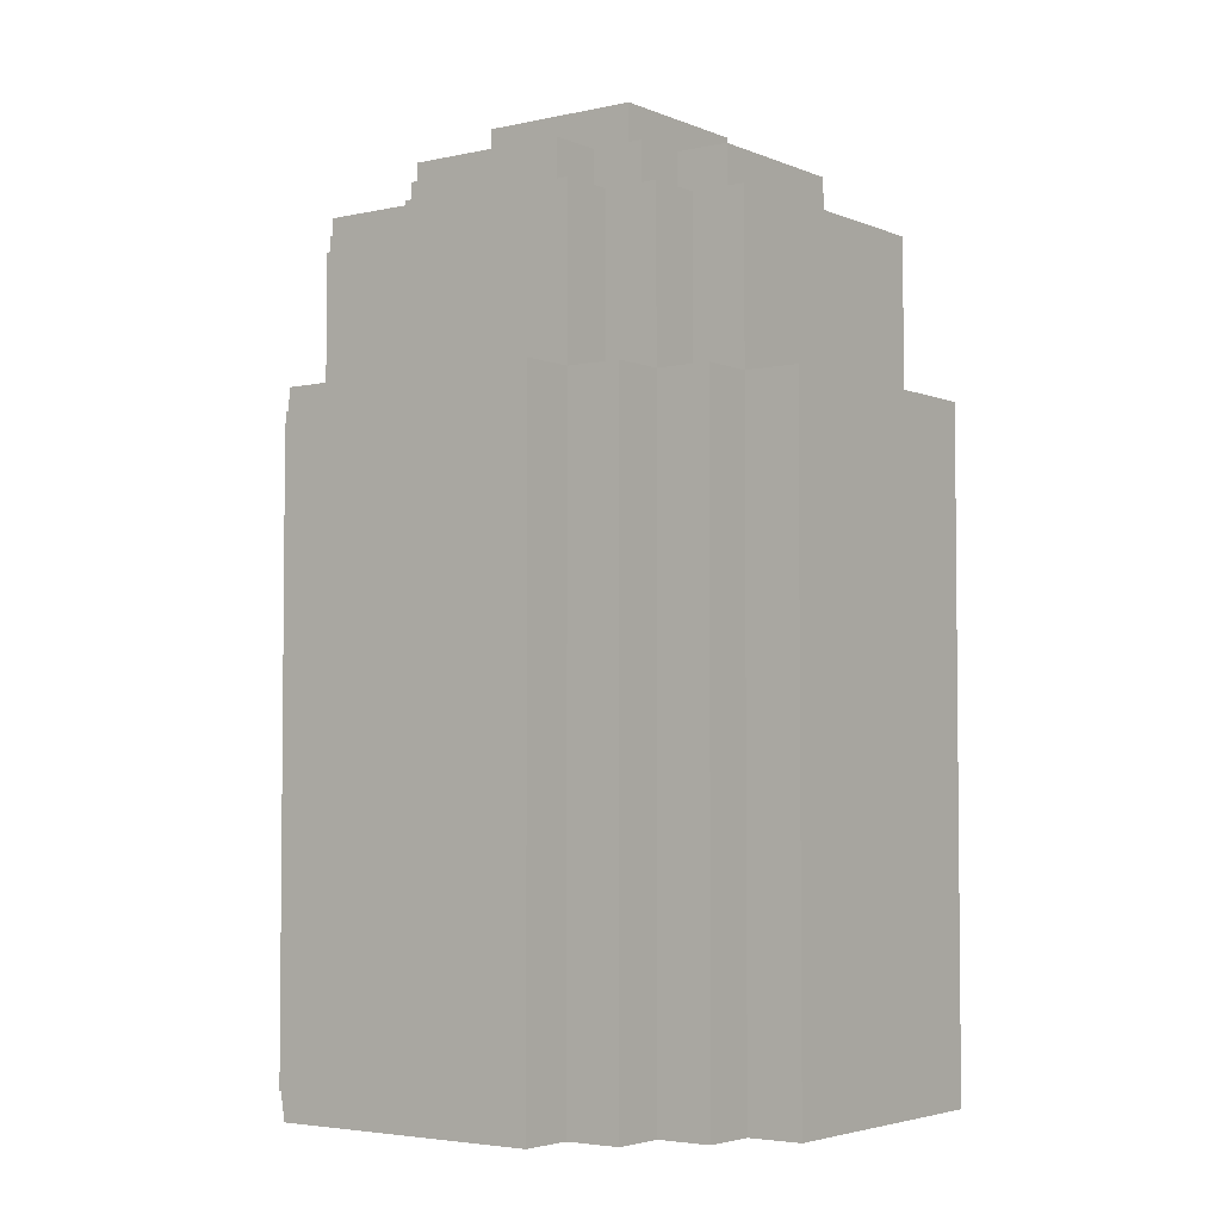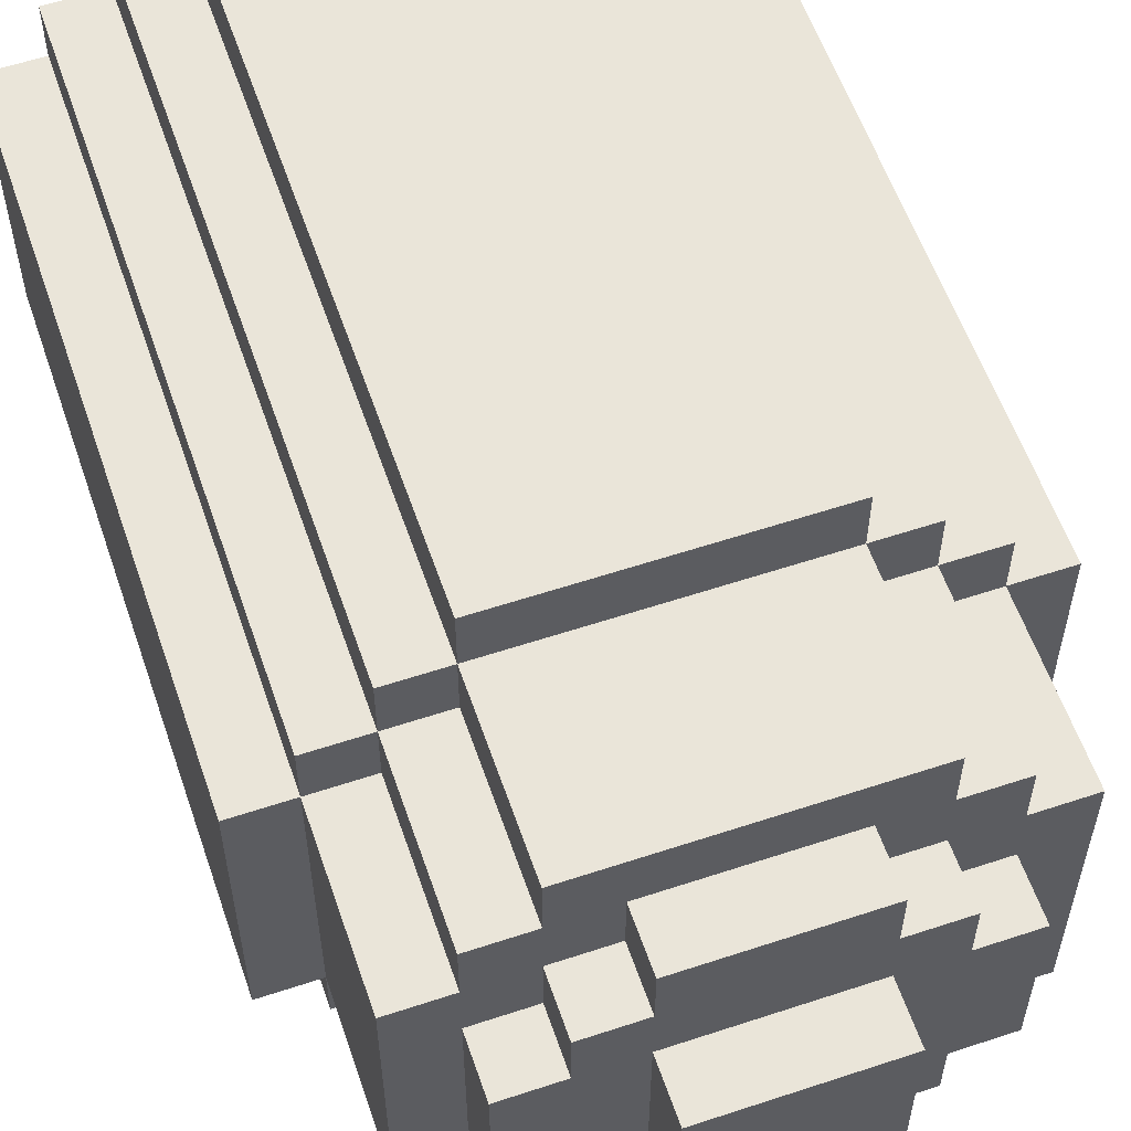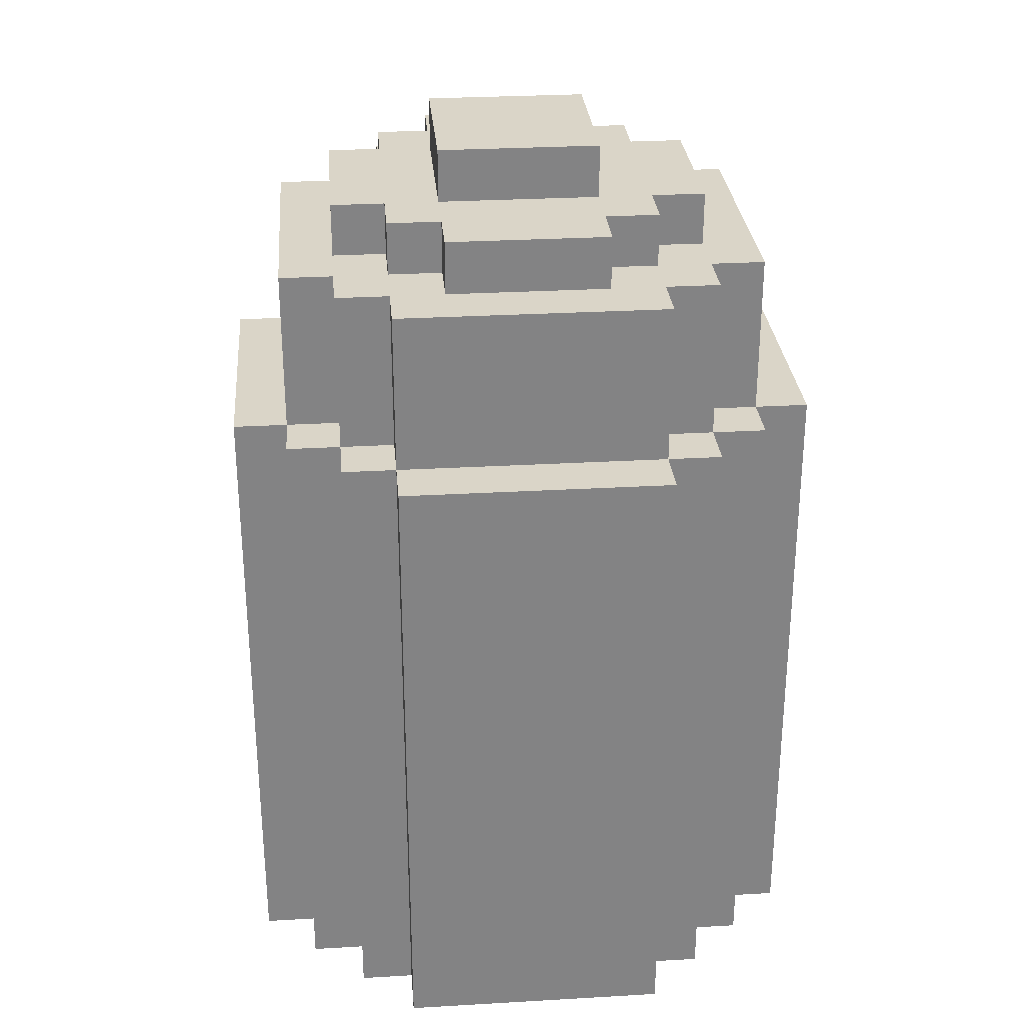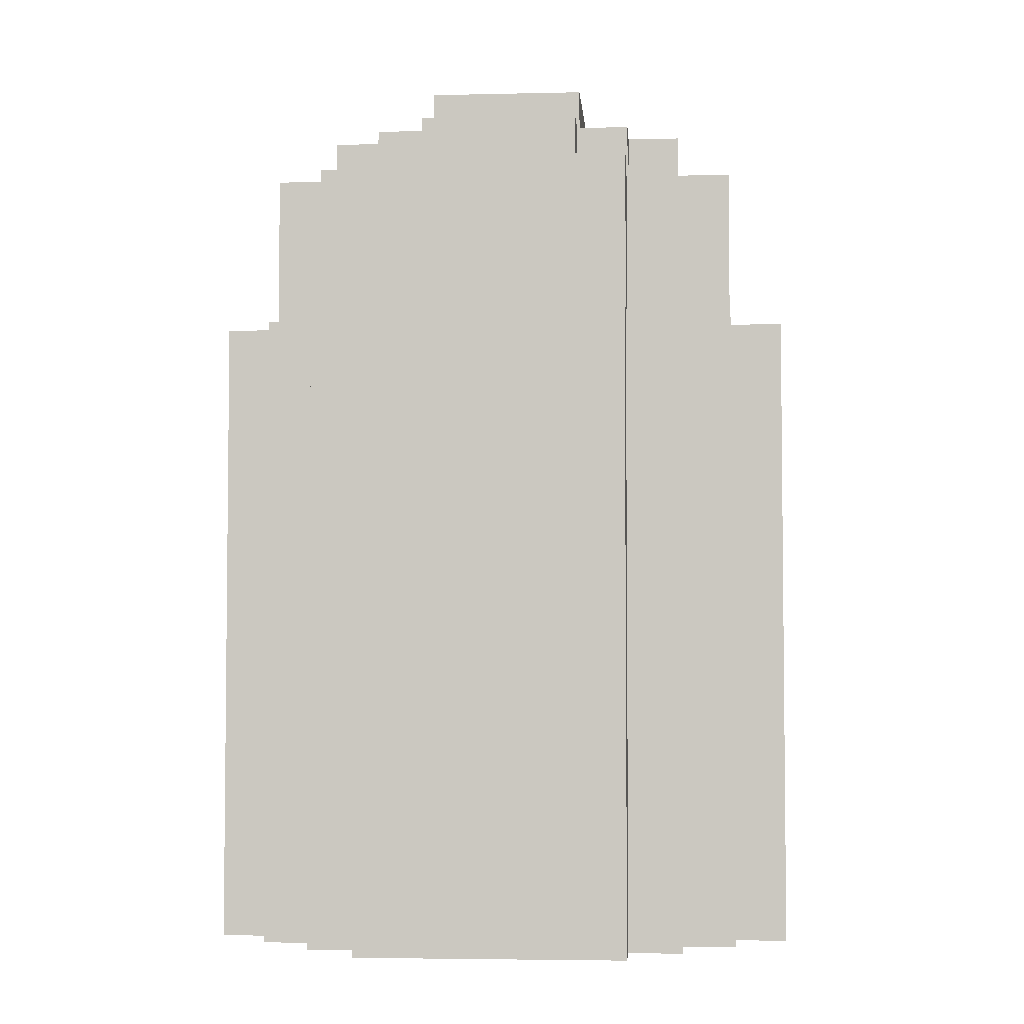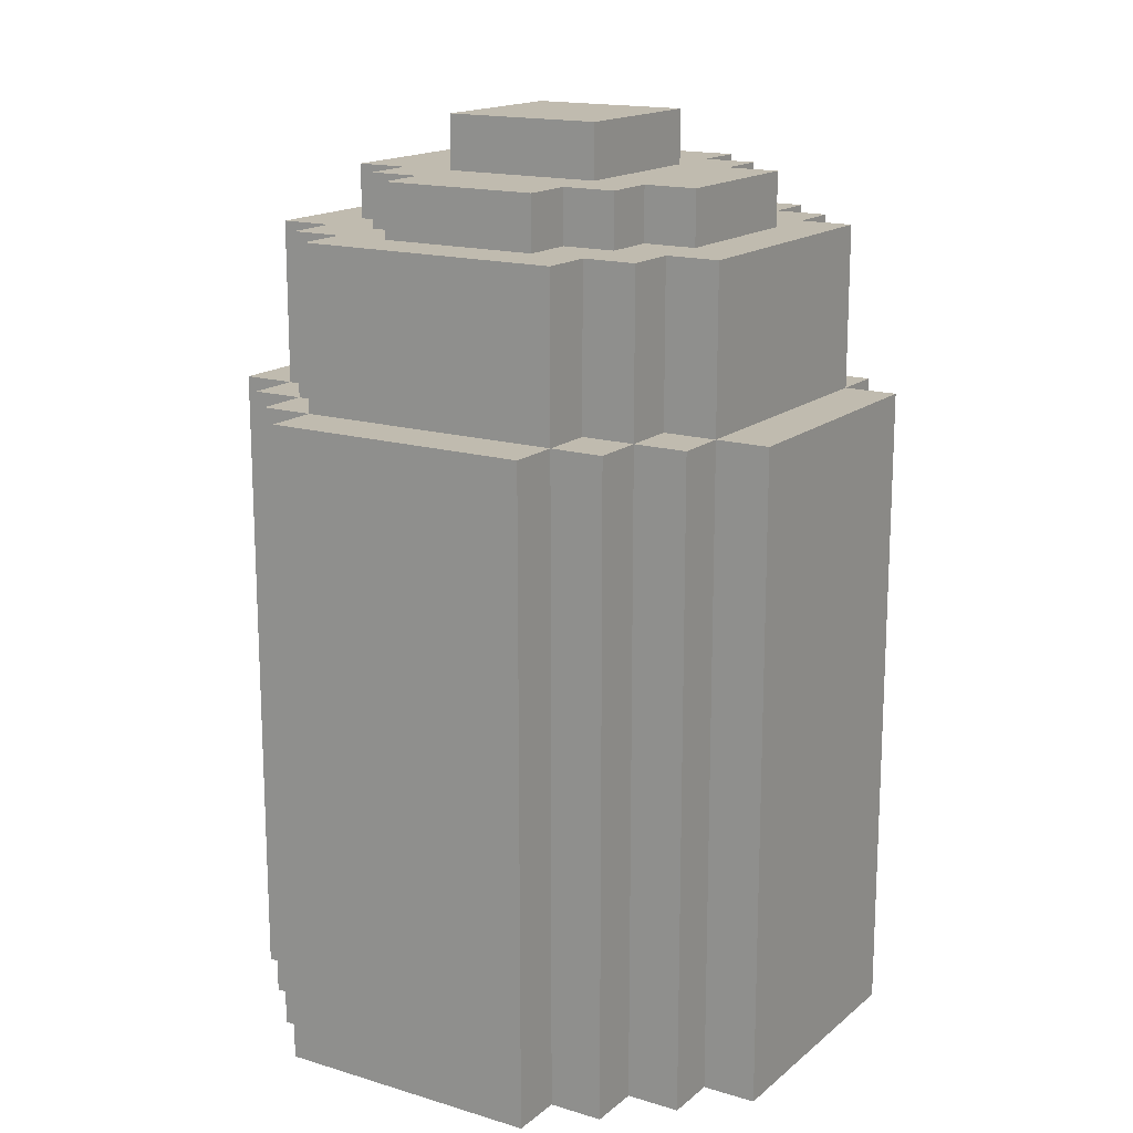
<metadata>
{"format":"obj","ext":"obj","renderer":"f3d","projection":"perspective","resolution":1024,"background":"white","views":[{"elev":-3.8,"azim":126.6,"up":"+Y"},{"elev":58.1,"azim":161.1,"up":"+Z"},{"elev":29.2,"azim":175.1,"up":"+Y"},{"elev":-4.1,"azim":4.4,"up":"+Y"},{"elev":16.1,"azim":32.0,"up":"+Y"}]}
</metadata>
<code>
o
v 1.5 2 -1.8
v 1.5 2 -2.3
v 1.5 3.2 -1.8
v 1.5 3.2 -2.3
v 1.6 2 -1.7
v 1.6 2 -1.8
v 1.6 2 -2.3
v 1.6 2 -2.4
v 1.6 3.2 -1.7
v 1.6 3.2 -1.8
v 1.6 3.2 -2.3
v 1.6 3.2 -2.4
v 1.6 3.5 -1.8
v 1.6 3.5 -2.3
v 1.7 2 -1.6
v 1.7 2 -1.7
v 1.7 2 -2.4
v 1.7 2 -2.5
v 1.7 3.2 -1.6
v 1.7 3.2 -1.7
v 1.7 3.2 -1.8
v 1.7 3.2 -2.3
v 1.7 3.2 -2.4
v 1.7 3.2 -2.5
v 1.7 3.5 -1.7
v 1.7 3.5 -1.8
v 1.7 3.5 -1.9
v 1.7 3.5 -2.2
v 1.7 3.5 -2.3
v 1.7 3.5 -2.4
v 1.7 3.6 -1.9
v 1.7 3.6 -2.2
v 1.8 2 -1.5
v 1.8 2 -1.6
v 1.8 2 -2.5
v 1.8 2 -2.6
v 1.8 3.2 -1.5
v 1.8 3.2 -1.6
v 1.8 3.2 -1.7
v 1.8 3.2 -2.4
v 1.8 3.2 -2.5
v 1.8 3.2 -2.6
v 1.8 3.5 -1.6
v 1.8 3.5 -1.7
v 1.8 3.5 -1.8
v 1.8 3.5 -1.9
v 1.8 3.5 -2.2
v 1.8 3.5 -2.3
v 1.8 3.5 -2.4
v 1.8 3.5 -2.5
v 1.8 3.6 -1.8
v 1.8 3.6 -1.9
v 1.8 3.6 -2.2
v 1.8 3.6 -2.3
v 1.9 3.5 -1.7
v 1.9 3.5 -1.8
v 1.9 3.5 -2.3
v 1.9 3.5 -2.4
v 1.9 3.6 -1.7
v 1.9 3.6 -1.8
v 1.9 3.6 -1.9
v 1.9 3.6 -2.2
v 1.9 3.6 -2.3
v 1.9 3.6 -2.4
v 1.9 3.7 -1.9
v 1.9 3.7 -2.2
v 2.2 3.5 -1.7
v 2.2 3.5 -1.8
v 2.2 3.5 -2.3
v 2.2 3.5 -2.4
v 2.2 3.6 -1.7
v 2.2 3.6 -1.8
v 2.2 3.6 -1.9
v 2.2 3.6 -2.2
v 2.2 3.6 -2.3
v 2.2 3.6 -2.4
v 2.2 3.7 -1.9
v 2.2 3.7 -2.2
v 2.3 2 -1.5
v 2.3 2 -1.6
v 2.3 2 -2.5
v 2.3 2 -2.6
v 2.3 3.2 -1.5
v 2.3 3.2 -1.6
v 2.3 3.2 -1.7
v 2.3 3.2 -2.4
v 2.3 3.2 -2.5
v 2.3 3.2 -2.6
v 2.3 3.5 -1.6
v 2.3 3.5 -1.7
v 2.3 3.5 -1.8
v 2.3 3.5 -1.9
v 2.3 3.5 -2.2
v 2.3 3.5 -2.3
v 2.3 3.5 -2.4
v 2.3 3.5 -2.5
v 2.3 3.6 -1.8
v 2.3 3.6 -1.9
v 2.3 3.6 -2.2
v 2.3 3.6 -2.3
v 2.4 2 -1.6
v 2.4 2 -1.7
v 2.4 2 -2.4
v 2.4 2 -2.5
v 2.4 3.2 -1.6
v 2.4 3.2 -1.7
v 2.4 3.2 -1.8
v 2.4 3.2 -2.3
v 2.4 3.2 -2.4
v 2.4 3.2 -2.5
v 2.4 3.5 -1.7
v 2.4 3.5 -1.8
v 2.4 3.5 -1.9
v 2.4 3.5 -2.2
v 2.4 3.5 -2.3
v 2.4 3.5 -2.4
v 2.4 3.6 -1.9
v 2.4 3.6 -2.2
v 2.5 2 -1.7
v 2.5 2 -1.8
v 2.5 2 -2.3
v 2.5 2 -2.4
v 2.5 3.2 -1.7
v 2.5 3.2 -1.8
v 2.5 3.2 -2.3
v 2.5 3.2 -2.4
v 2.5 3.5 -1.8
v 2.5 3.5 -2.3
v 2.6 2 -1.8
v 2.6 2 -2.3
v 2.6 3.2 -1.8
v 2.6 3.2 -2.3
v 1.8 2 -1.5
v 1.8 3.2 -1.5
v 2.3 2 -1.5
v 2.3 3.2 -1.5
v 1.7 2 -1.6
v 1.7 3.2 -1.6
v 1.8 2 -1.6
v 1.8 3.2 -1.6
v 1.8 3.5 -1.6
v 2.3 2 -1.6
v 2.3 3.2 -1.6
v 2.3 3.5 -1.6
v 2.4 2 -1.6
v 2.4 3.2 -1.6
v 1.6 2 -1.7
v 1.6 3.2 -1.7
v 1.7 2 -1.7
v 1.7 3.2 -1.7
v 1.7 3.5 -1.7
v 1.8 3.2 -1.7
v 1.8 3.5 -1.7
v 1.9 3.5 -1.7
v 1.9 3.6 -1.7
v 2.2 3.5 -1.7
v 2.2 3.6 -1.7
v 2.3 3.2 -1.7
v 2.3 3.5 -1.7
v 2.4 2 -1.7
v 2.4 3.2 -1.7
v 2.4 3.5 -1.7
v 2.5 2 -1.7
v 2.5 3.2 -1.7
v 1.5 2 -1.8
v 1.5 3.2 -1.8
v 1.6 2 -1.8
v 1.6 3.2 -1.8
v 1.6 3.5 -1.8
v 1.7 3.2 -1.8
v 1.7 3.5 -1.8
v 1.8 3.5 -1.8
v 1.8 3.6 -1.8
v 1.9 3.5 -1.8
v 1.9 3.6 -1.8
v 2.2 3.5 -1.8
v 2.2 3.6 -1.8
v 2.3 3.5 -1.8
v 2.3 3.6 -1.8
v 2.4 3.2 -1.8
v 2.4 3.5 -1.8
v 2.5 2 -1.8
v 2.5 3.2 -1.8
v 2.5 3.5 -1.8
v 2.6 2 -1.8
v 2.6 3.2 -1.8
v 1.7 3.5 -1.9
v 1.7 3.6 -1.9
v 1.8 3.5 -1.9
v 1.8 3.6 -1.9
v 1.9 3.6 -1.9
v 1.9 3.7 -1.9
v 2.2 3.6 -1.9
v 2.2 3.7 -1.9
v 2.3 3.5 -1.9
v 2.3 3.6 -1.9
v 2.4 3.5 -1.9
v 2.4 3.6 -1.9
v 1.7 3.5 -2.2
v 1.7 3.6 -2.2
v 1.8 3.5 -2.2
v 1.8 3.6 -2.2
v 1.9 3.6 -2.2
v 1.9 3.7 -2.2
v 2.2 3.6 -2.2
v 2.2 3.7 -2.2
v 2.3 3.5 -2.2
v 2.3 3.6 -2.2
v 2.4 3.5 -2.2
v 2.4 3.6 -2.2
v 1.5 2 -2.3
v 1.5 3.2 -2.3
v 1.6 2 -2.3
v 1.6 3.2 -2.3
v 1.6 3.5 -2.3
v 1.7 3.2 -2.3
v 1.7 3.5 -2.3
v 1.8 3.5 -2.3
v 1.8 3.6 -2.3
v 1.9 3.5 -2.3
v 1.9 3.6 -2.3
v 2.2 3.5 -2.3
v 2.2 3.6 -2.3
v 2.3 3.5 -2.3
v 2.3 3.6 -2.3
v 2.4 3.2 -2.3
v 2.4 3.5 -2.3
v 2.5 2 -2.3
v 2.5 3.2 -2.3
v 2.5 3.5 -2.3
v 2.6 2 -2.3
v 2.6 3.2 -2.3
v 1.6 2 -2.4
v 1.6 3.2 -2.4
v 1.7 2 -2.4
v 1.7 3.2 -2.4
v 1.7 3.5 -2.4
v 1.8 3.2 -2.4
v 1.8 3.5 -2.4
v 1.9 3.5 -2.4
v 1.9 3.6 -2.4
v 2.2 3.5 -2.4
v 2.2 3.6 -2.4
v 2.3 3.2 -2.4
v 2.3 3.5 -2.4
v 2.4 2 -2.4
v 2.4 3.2 -2.4
v 2.4 3.5 -2.4
v 2.5 2 -2.4
v 2.5 3.2 -2.4
v 1.7 2 -2.5
v 1.7 3.2 -2.5
v 1.8 2 -2.5
v 1.8 3.2 -2.5
v 1.8 3.5 -2.5
v 2.3 2 -2.5
v 2.3 3.2 -2.5
v 2.3 3.5 -2.5
v 2.4 2 -2.5
v 2.4 3.2 -2.5
v 1.8 2 -2.6
v 1.8 3.2 -2.6
v 2.3 2 -2.6
v 2.3 3.2 -2.6
v 1.8 2 -1.5
v 2.3 2 -1.5
v 1.7 2 -1.6
v 1.8 2 -1.6
v 2.3 2 -1.6
v 2.4 2 -1.6
v 1.6 2 -1.7
v 1.7 2 -1.7
v 2.4 2 -1.7
v 2.5 2 -1.7
v 1.5 2 -1.8
v 1.6 2 -1.8
v 2.5 2 -1.8
v 2.6 2 -1.8
v 1.5 2 -2.3
v 1.6 2 -2.3
v 2.5 2 -2.3
v 2.6 2 -2.3
v 1.6 2 -2.4
v 1.7 2 -2.4
v 2.4 2 -2.4
v 2.5 2 -2.4
v 1.7 2 -2.5
v 1.8 2 -2.5
v 2.3 2 -2.5
v 2.4 2 -2.5
v 1.8 2 -2.6
v 2.3 2 -2.6
v 1.8 3.2 -1.5
v 2.3 3.2 -1.5
v 1.7 3.2 -1.6
v 1.8 3.2 -1.6
v 2.3 3.2 -1.6
v 2.4 3.2 -1.6
v 1.6 3.2 -1.7
v 1.7 3.2 -1.7
v 1.8 3.2 -1.7
v 2.3 3.2 -1.7
v 2.4 3.2 -1.7
v 2.5 3.2 -1.7
v 1.5 3.2 -1.8
v 1.6 3.2 -1.8
v 1.7 3.2 -1.8
v 2.4 3.2 -1.8
v 2.5 3.2 -1.8
v 2.6 3.2 -1.8
v 1.5 3.2 -2.3
v 1.6 3.2 -2.3
v 1.7 3.2 -2.3
v 2.4 3.2 -2.3
v 2.5 3.2 -2.3
v 2.6 3.2 -2.3
v 1.6 3.2 -2.4
v 1.7 3.2 -2.4
v 1.8 3.2 -2.4
v 2.3 3.2 -2.4
v 2.4 3.2 -2.4
v 2.5 3.2 -2.4
v 1.7 3.2 -2.5
v 1.8 3.2 -2.5
v 2.3 3.2 -2.5
v 2.4 3.2 -2.5
v 1.8 3.2 -2.6
v 2.3 3.2 -2.6
v 1.8 3.5 -1.6
v 2.3 3.5 -1.6
v 1.7 3.5 -1.7
v 1.8 3.5 -1.7
v 1.9 3.5 -1.7
v 2.2 3.5 -1.7
v 2.3 3.5 -1.7
v 2.4 3.5 -1.7
v 1.6 3.5 -1.8
v 1.7 3.5 -1.8
v 1.8 3.5 -1.8
v 1.9 3.5 -1.8
v 2.2 3.5 -1.8
v 2.3 3.5 -1.8
v 2.4 3.5 -1.8
v 2.5 3.5 -1.8
v 1.7 3.5 -1.9
v 1.8 3.5 -1.9
v 2.3 3.5 -1.9
v 2.4 3.5 -1.9
v 1.7 3.5 -2.2
v 1.8 3.5 -2.2
v 2.3 3.5 -2.2
v 2.4 3.5 -2.2
v 1.6 3.5 -2.3
v 1.7 3.5 -2.3
v 1.8 3.5 -2.3
v 1.9 3.5 -2.3
v 2.2 3.5 -2.3
v 2.3 3.5 -2.3
v 2.4 3.5 -2.3
v 2.5 3.5 -2.3
v 1.7 3.5 -2.4
v 1.8 3.5 -2.4
v 1.9 3.5 -2.4
v 2.2 3.5 -2.4
v 2.3 3.5 -2.4
v 2.4 3.5 -2.4
v 1.8 3.5 -2.5
v 2.3 3.5 -2.5
v 1.9 3.6 -1.7
v 2.2 3.6 -1.7
v 1.8 3.6 -1.8
v 1.9 3.6 -1.8
v 2.2 3.6 -1.8
v 2.3 3.6 -1.8
v 1.7 3.6 -1.9
v 1.8 3.6 -1.9
v 1.9 3.6 -1.9
v 2.2 3.6 -1.9
v 2.3 3.6 -1.9
v 2.4 3.6 -1.9
v 1.7 3.6 -2.2
v 1.8 3.6 -2.2
v 1.9 3.6 -2.2
v 2.2 3.6 -2.2
v 2.3 3.6 -2.2
v 2.4 3.6 -2.2
v 1.8 3.6 -2.3
v 1.9 3.6 -2.3
v 2.2 3.6 -2.3
v 2.3 3.6 -2.3
v 1.9 3.6 -2.4
v 2.2 3.6 -2.4
v 1.9 3.7 -1.9
v 2.2 3.7 -1.9
v 1.9 3.7 -2.2
v 2.2 3.7 -2.2
f 3 2 1
f 4 2 3
f 9 6 5
f 10 6 9
f 11 8 7
f 12 8 11
f 13 11 10
f 14 11 13
f 19 16 15
f 20 16 19
f 23 18 17
f 24 18 23
f 25 21 20
f 26 21 25
f 29 23 22
f 30 23 29
f 31 28 27
f 32 28 31
f 37 34 33
f 38 34 37
f 41 36 35
f 42 36 41
f 43 39 38
f 44 39 43
f 49 41 40
f 50 41 49
f 51 46 45
f 52 46 51
f 53 48 47
f 54 48 53
f 59 56 55
f 60 56 59
f 63 58 57
f 64 58 63
f 65 62 61
f 66 62 65
f 67 68 71
f 71 68 72
f 69 70 75
f 75 70 76
f 73 74 77
f 77 74 78
f 79 80 83
f 83 80 84
f 81 82 87
f 87 82 88
f 84 85 89
f 89 85 90
f 86 87 95
f 95 87 96
f 91 92 97
f 97 92 98
f 93 94 99
f 99 94 100
f 101 102 105
f 105 102 106
f 103 104 109
f 109 104 110
f 106 107 111
f 111 107 112
f 108 109 115
f 115 109 116
f 113 114 117
f 117 114 118
f 119 120 123
f 123 120 124
f 121 122 125
f 125 122 126
f 124 125 127
f 127 125 128
f 129 130 131
f 131 130 132
f 135 134 133
f 136 134 135
f 139 138 137
f 140 138 139
f 143 141 140
f 144 141 143
f 145 143 142
f 146 143 145
f 149 148 147
f 150 148 149
f 152 151 150
f 153 151 152
f 156 155 154
f 157 155 156
f 161 159 158
f 162 159 161
f 163 161 160
f 164 161 163
f 167 166 165
f 168 166 167
f 170 169 168
f 171 169 170
f 174 173 172
f 175 173 174
f 178 177 176
f 179 177 178
f 183 181 180
f 184 181 183
f 185 183 182
f 186 183 185
f 189 188 187
f 190 188 189
f 193 192 191
f 194 192 193
f 197 196 195
f 198 196 197
f 199 200 201
f 201 200 202
f 203 204 205
f 205 204 206
f 207 208 209
f 209 208 210
f 211 212 213
f 213 212 214
f 214 215 216
f 216 215 217
f 218 219 220
f 220 219 221
f 222 223 224
f 224 223 225
f 226 227 229
f 229 227 230
f 228 229 231
f 231 229 232
f 233 234 235
f 235 234 236
f 236 237 238
f 238 237 239
f 240 241 242
f 242 241 243
f 244 245 247
f 247 245 248
f 246 247 249
f 249 247 250
f 251 252 253
f 253 252 254
f 254 255 257
f 257 255 258
f 256 257 259
f 259 257 260
f 261 262 263
f 263 262 264
f 268 266 265
f 269 266 268
f 272 268 267
f 272 270 269
f 272 269 268
f 273 270 272
f 276 272 271
f 276 274 273
f 276 273 272
f 277 274 276
f 279 276 275
f 279 278 277
f 279 277 276
f 280 278 279
f 281 278 280
f 282 278 281
f 283 281 280
f 284 281 283
f 285 281 284
f 286 281 285
f 287 285 284
f 288 285 287
f 289 285 288
f 290 285 289
f 291 289 288
f 292 289 291
f 293 294 296
f 296 294 297
f 295 296 300
f 300 296 301
f 297 298 302
f 302 298 303
f 299 300 306
f 306 300 307
f 303 304 308
f 308 304 309
f 305 306 311
f 311 306 312
f 309 310 315
f 315 310 316
f 312 313 317
f 317 313 318
f 314 315 321
f 321 315 322
f 318 319 323
f 323 319 324
f 320 321 325
f 325 321 326
f 324 325 327
f 327 325 328
f 329 330 332
f 332 330 333
f 333 330 334
f 334 330 335
f 331 332 338
f 332 333 338
f 338 333 339
f 339 333 340
f 334 335 341
f 335 336 341
f 341 336 342
f 342 336 343
f 338 339 345
f 337 338 345
f 345 339 346
f 343 344 347
f 342 343 347
f 347 344 348
f 337 345 349
f 348 344 352
f 349 350 353
f 337 349 353
f 353 350 354
f 354 350 355
f 351 352 358
f 352 344 359
f 358 352 359
f 359 344 360
f 355 356 361
f 354 355 361
f 361 356 362
f 362 356 363
f 357 358 364
f 358 359 364
f 364 359 365
f 365 359 366
f 362 363 367
f 364 365 367
f 363 364 367
f 367 365 368
f 369 370 372
f 372 370 373
f 371 372 376
f 373 374 376
f 372 373 376
f 376 374 377
f 377 374 378
f 378 374 379
f 375 376 381
f 376 377 381
f 381 377 382
f 382 377 383
f 379 380 384
f 378 379 384
f 384 380 385
f 385 380 386
f 382 383 387
f 384 385 387
f 383 384 387
f 387 385 388
f 388 385 389
f 389 385 390
f 388 389 391
f 391 389 392
f 393 394 395
f 395 394 396

</code>
